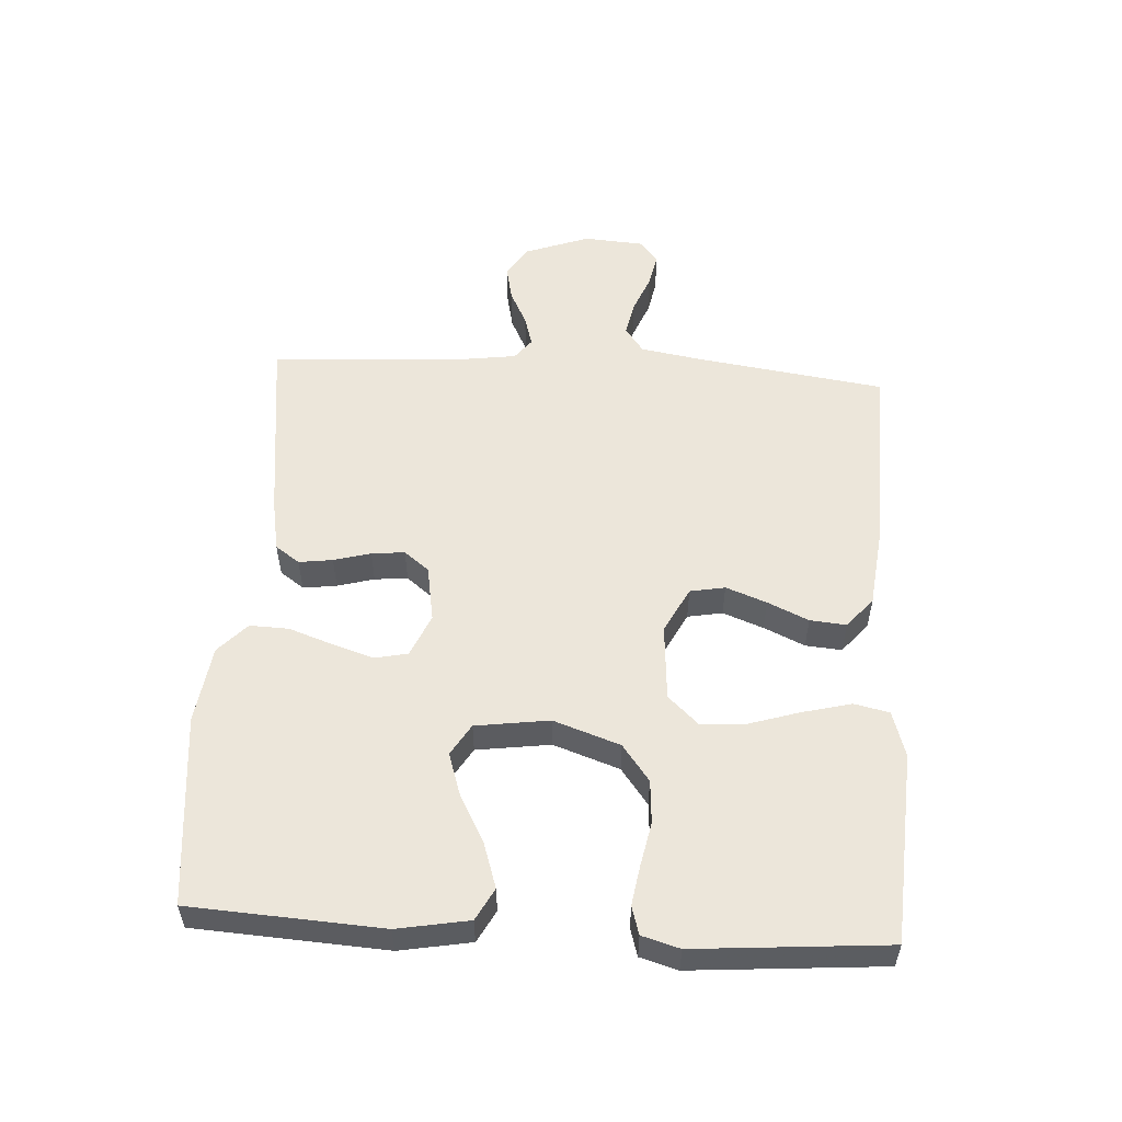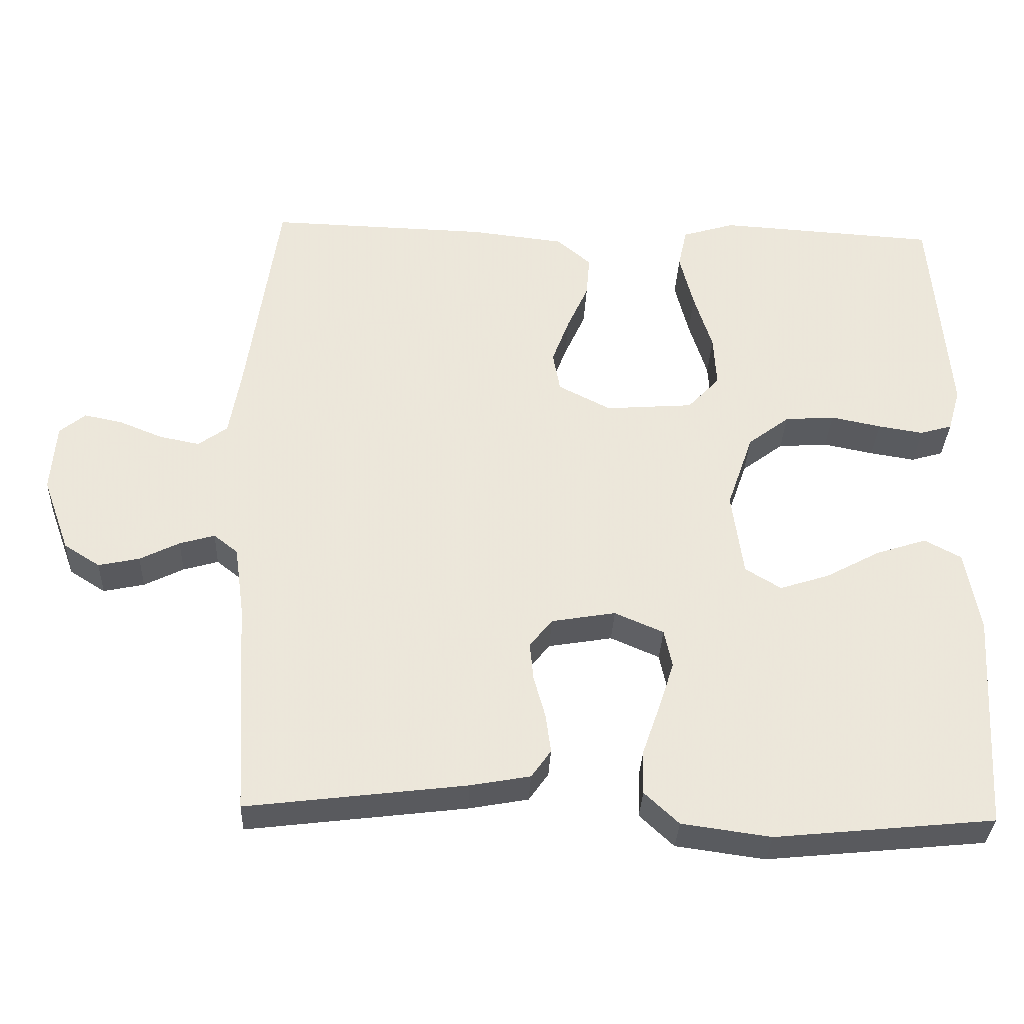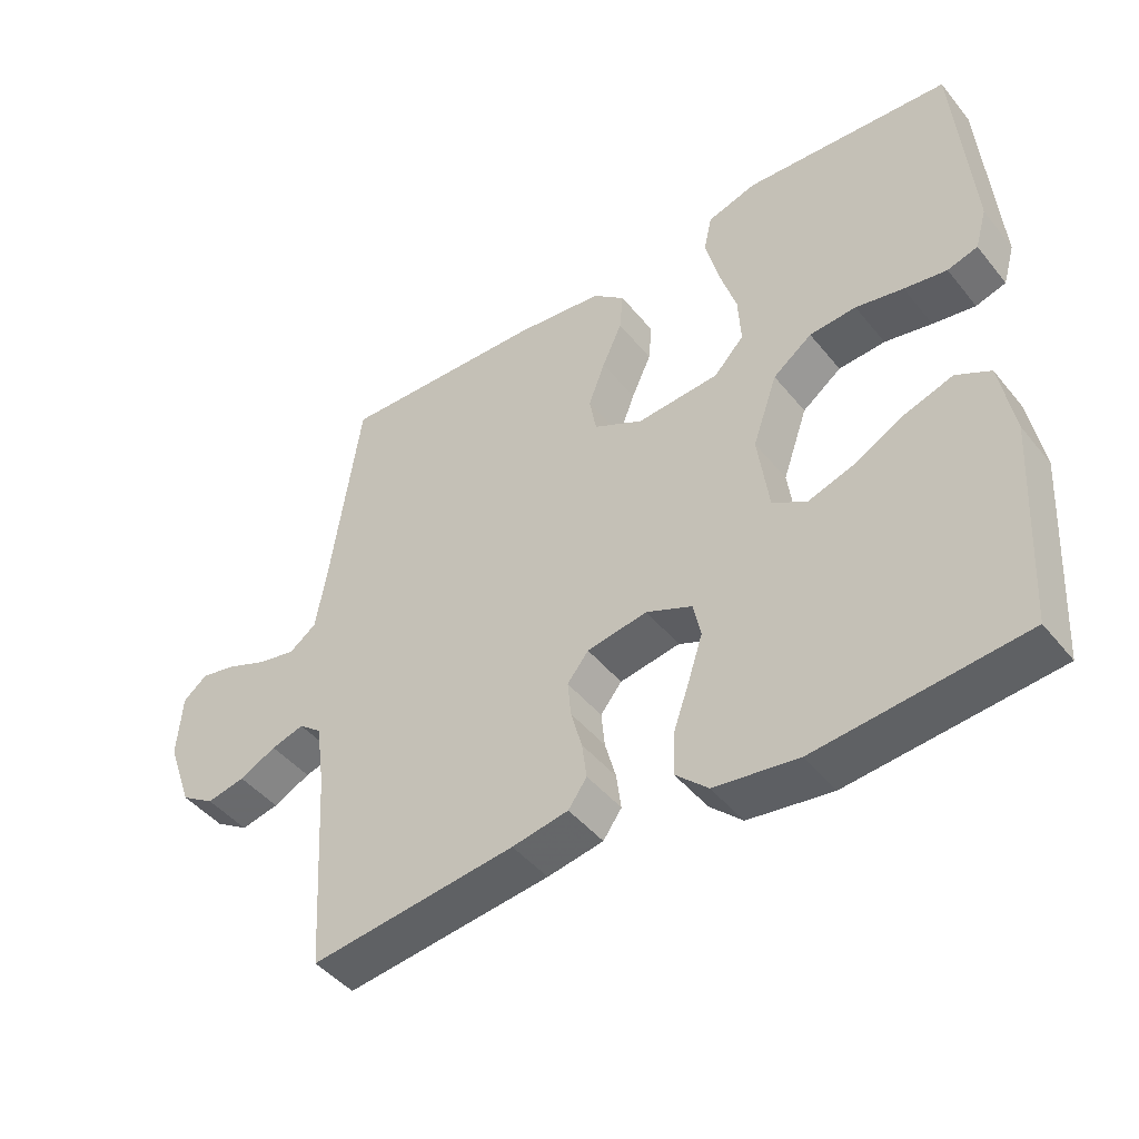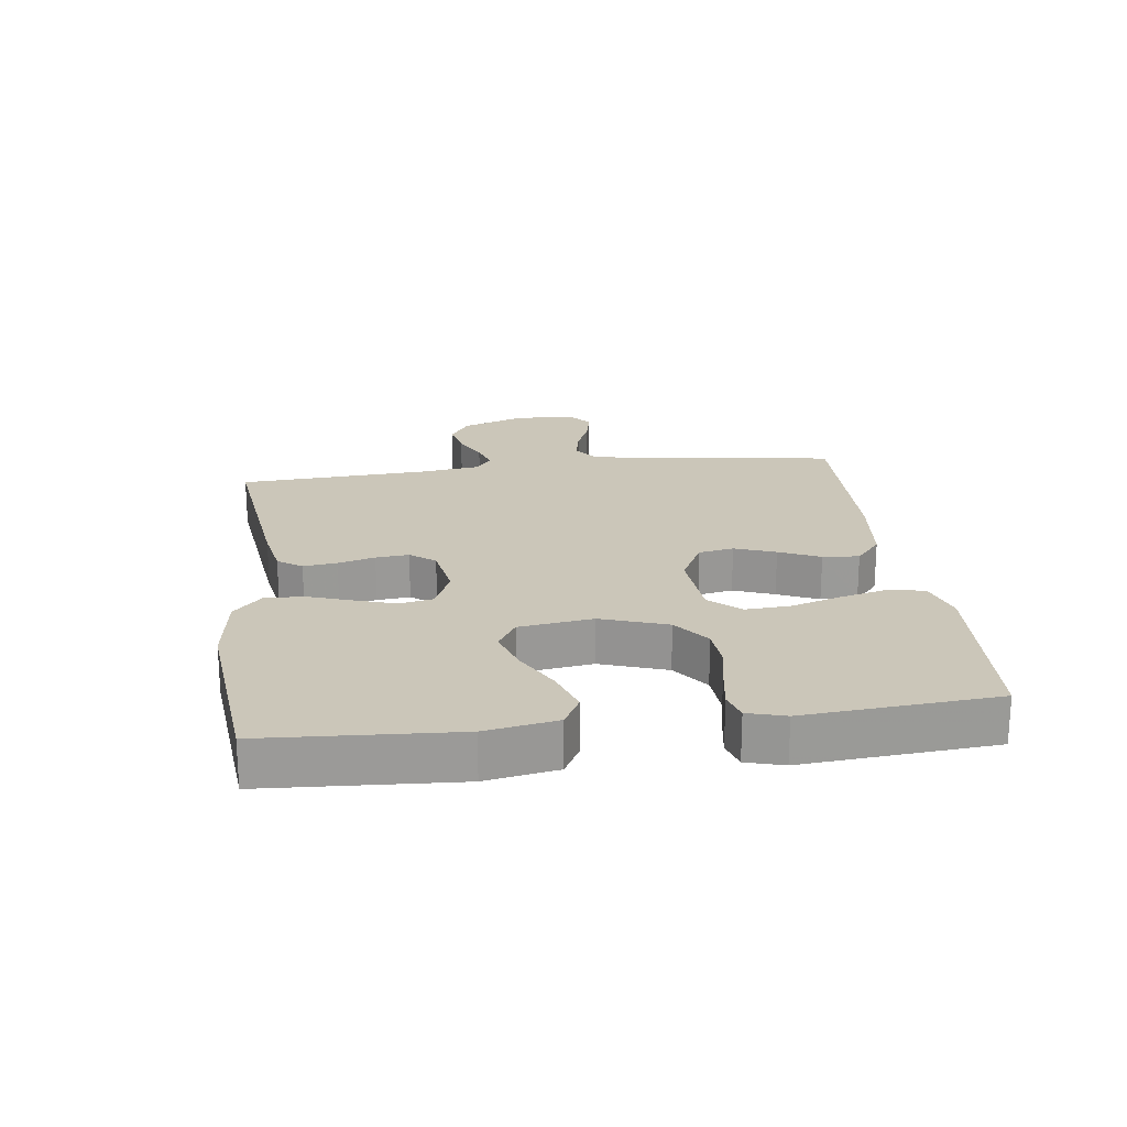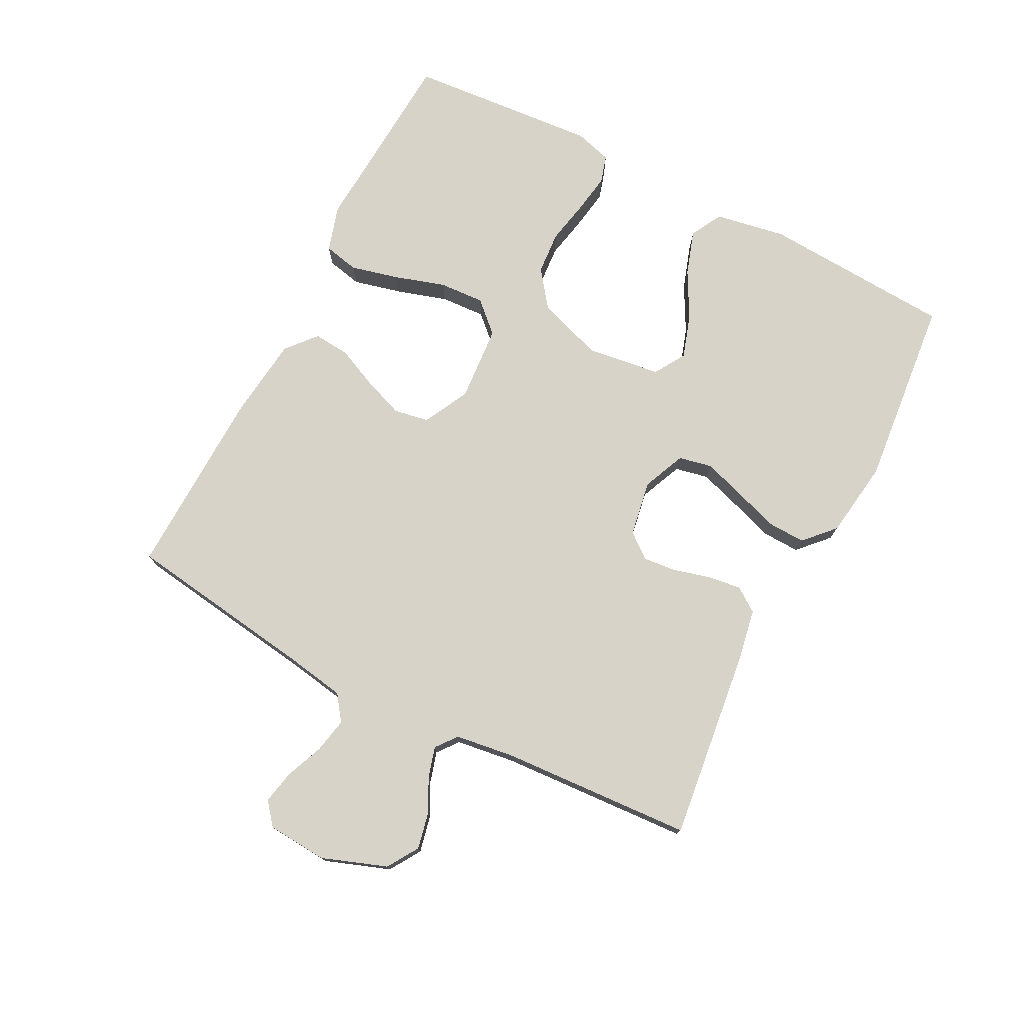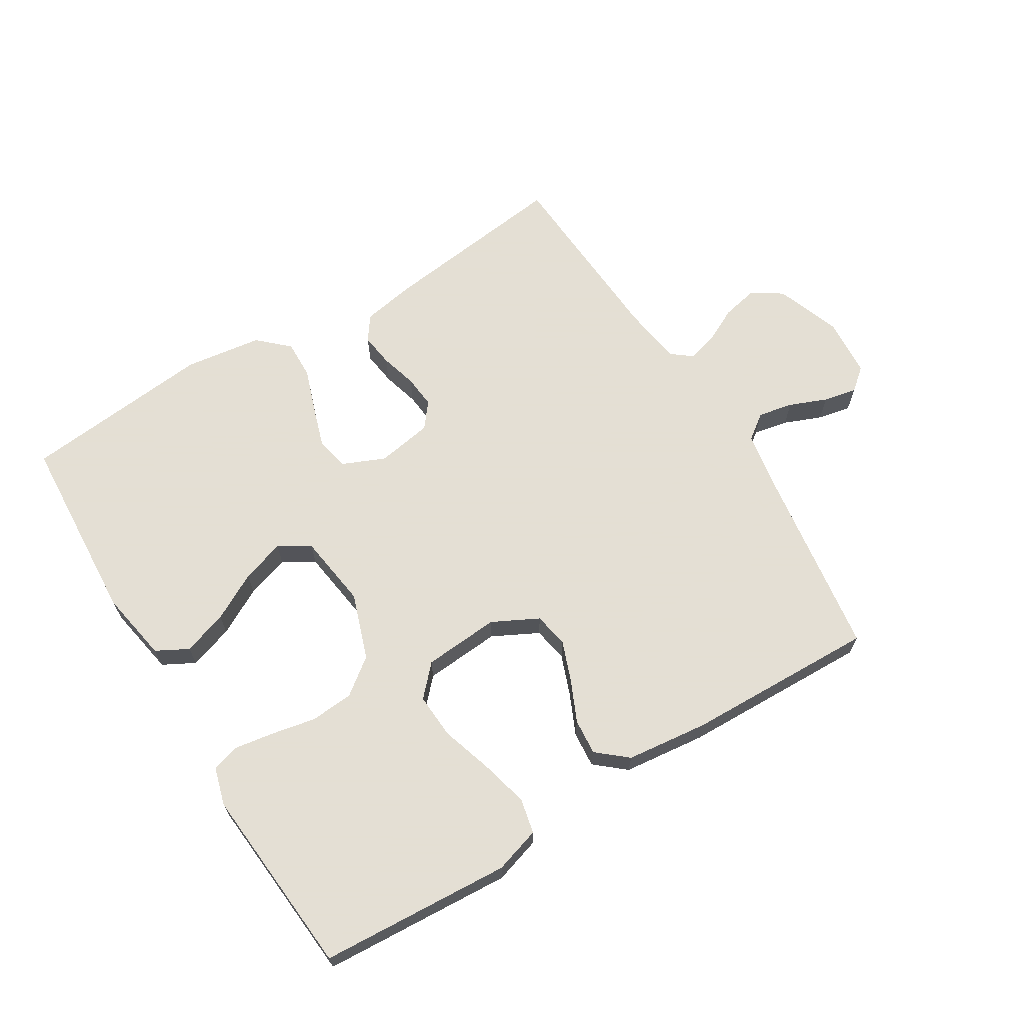
<metadata>
{"format":"obj","ext":"obj","renderer":"f3d","projection":"perspective","resolution":1024,"background":"white","views":[{"elev":54.5,"azim":-86.6,"up":"+Y"},{"elev":-33.2,"azim":177.6,"up":"+Z"},{"elev":-45.3,"azim":-143.6,"up":"+Z"},{"elev":21.0,"azim":-97.4,"up":"+Y"},{"elev":75.8,"azim":117.3,"up":"+Y"},{"elev":66.3,"azim":-31.6,"up":"+Y"}]}
</metadata>
<code>
v -0.5 0.07 -0.5
v -0.518 0.07 -0.2
v -0.498 0.07 -0.088
v -0.448 0.07 -0.061
v -0.378 0.07 -0.084
v -0.304 0.07 -0.124
v -0.236 0.07 -0.146
v -0.187 0.07 -0.116
v -0.171 0.07 0
v -0.207 0.07 0.104
v -0.264 0.07 0.147
v -0.332 0.07 0.152
v -0.401 0.07 0.138
v -0.463 0.07 0.128
v -0.507 0.07 0.141
v -0.524 0.07 0.2
v -0.5 0.07 0.5
v -0.2 0.07 0.519
v -0.128 0.07 0.497
v -0.116 0.07 0.442
v -0.135 0.07 0.366
v -0.16 0.07 0.286
v -0.164 0.07 0.215
v -0.12 0.07 0.168
v 0 0.07 0.159
v 0.072 0.07 0.196
v 0.082 0.07 0.251
v 0.058 0.07 0.315
v 0.029 0.07 0.379
v 0.024 0.07 0.436
v 0.071 0.07 0.476
v 0.2 0.07 0.491
v 0.5 0.07 0.5
v 0.543 0.07 0.2
v 0.559 0.07 0.106
v 0.599 0.07 0.077
v 0.654 0.07 0.088
v 0.713 0.07 0.112
v 0.766 0.07 0.123
v 0.801 0.07 0.094
v 0.808 0.07 0
v 0.771 0.07 -0.102
v 0.722 0.07 -0.133
v 0.666 0.07 -0.121
v 0.612 0.07 -0.094
v 0.564 0.07 -0.08
v 0.531 0.07 -0.106
v 0.518 0.07 -0.2
v 0.5 0.07 -0.5
v 0.2 0.07 -0.463
v 0.118 0.07 -0.448
v 0.091 0.07 -0.41
v 0.098 0.07 -0.357
v 0.114 0.07 -0.299
v 0.119 0.07 -0.247
v 0.088 0.07 -0.208
v 0 0.07 -0.193
v -0.067 0.07 -0.222
v -0.078 0.07 -0.274
v -0.057 0.07 -0.339
v -0.033 0.07 -0.408
v -0.031 0.07 -0.469
v -0.078 0.07 -0.513
v -0.2 0.07 -0.53
v -0.5 0 -0.5
v -0.518 0 -0.2
v -0.498 0 -0.088
v -0.448 0 -0.061
v -0.378 0 -0.084
v -0.304 0 -0.124
v -0.236 0 -0.146
v -0.187 0 -0.116
v -0.171 0 0
v -0.207 0 0.104
v -0.264 0 0.147
v -0.332 0 0.152
v -0.401 0 0.138
v -0.463 0 0.128
v -0.507 0 0.141
v -0.524 0 0.2
v -0.5 0 0.5
v -0.2 0 0.519
v -0.128 0 0.497
v -0.116 0 0.442
v -0.135 0 0.366
v -0.16 0 0.286
v -0.164 0 0.215
v -0.12 0 0.168
v 0 0 0.159
v 0.072 0 0.196
v 0.082 0 0.251
v 0.058 0 0.315
v 0.029 0 0.379
v 0.024 0 0.436
v 0.071 0 0.476
v 0.2 0 0.491
v 0.5 0 0.5
v 0.543 0 0.2
v 0.559 0 0.106
v 0.599 0 0.077
v 0.654 0 0.088
v 0.713 0 0.112
v 0.766 0 0.123
v 0.801 0 0.094
v 0.808 0 0
v 0.771 0 -0.102
v 0.722 0 -0.133
v 0.666 0 -0.121
v 0.612 0 -0.094
v 0.564 0 -0.08
v 0.531 0 -0.106
v 0.518 0 -0.2
v 0.5 0 -0.5
v 0.2 0 -0.463
v 0.118 0 -0.448
v 0.091 0 -0.41
v 0.098 0 -0.357
v 0.114 0 -0.299
v 0.119 0 -0.247
v 0.088 0 -0.208
v 0 0 -0.193
v -0.067 0 -0.222
v -0.078 0 -0.274
v -0.057 0 -0.339
v -0.033 0 -0.408
v -0.031 0 -0.469
v -0.078 0 -0.513
v -0.2 0 -0.53
f 4 5 6
f 3 4 6
f 2 3 6
f 1 2 6
f 64 1 6
f 63 64 6
f 62 63 6
f 61 62 6
f 60 61 6
f 59 60 6 7
f 58 59 7 8
f 57 58 8 9
f 56 57 9 10
f 52 53 54
f 51 52 54
f 50 51 54
f 49 50 54
f 48 49 54
f 47 48 54 55
f 46 47 55 56
f 43 44 45
f 42 43 45
f 41 42 45
f 40 41 45
f 39 40 45
f 38 39 45
f 37 38 45
f 36 37 45 46
f 46 56 10
f 36 46 10
f 35 36 10
f 32 33 34
f 31 32 34
f 30 31 34
f 29 30 34
f 28 29 34
f 27 28 34 35
f 20 21 22
f 19 20 22
f 18 19 22
f 17 18 22
f 16 17 22
f 15 16 22
f 14 15 22
f 13 14 22
f 12 13 22
f 11 12 22 23
f 10 11 23 24
f 26 27 35
f 25 26 35
f 10 24 25 35
f 70 69 68
f 70 68 67
f 70 67 66
f 70 66 65
f 70 65 128
f 70 128 127
f 70 127 126
f 70 126 125
f 70 125 124
f 71 70 124 123
f 72 71 123 122
f 73 72 122 121
f 74 73 121 120
f 118 117 116
f 118 116 115
f 118 115 114
f 118 114 113
f 118 113 112
f 119 118 112 111
f 120 119 111 110
f 109 108 107
f 109 107 106
f 109 106 105
f 109 105 104
f 109 104 103
f 109 103 102
f 109 102 101
f 110 109 101 100
f 74 120 110
f 74 110 100
f 74 100 99
f 98 97 96
f 98 96 95
f 98 95 94
f 98 94 93
f 98 93 92
f 99 98 92 91
f 86 85 84
f 86 84 83
f 86 83 82
f 86 82 81
f 86 81 80
f 86 80 79
f 86 79 78
f 86 78 77
f 86 77 76
f 87 86 76 75
f 88 87 75 74
f 99 91 90
f 99 90 89
f 99 89 88 74
f 1 65 66 2
f 2 66 67 3
f 3 67 68 4
f 4 68 69 5
f 5 69 70 6
f 6 70 71 7
f 7 71 72 8
f 8 72 73 9
f 9 73 74 10
f 10 74 75 11
f 11 75 76 12
f 12 76 77 13
f 13 77 78 14
f 14 78 79 15
f 15 79 80 16
f 16 80 81 17
f 17 81 82 18
f 18 82 83 19
f 19 83 84 20
f 20 84 85 21
f 21 85 86 22
f 22 86 87 23
f 23 87 88 24
f 24 88 89 25
f 25 89 90 26
f 26 90 91 27
f 27 91 92 28
f 28 92 93 29
f 29 93 94 30
f 30 94 95 31
f 31 95 96 32
f 32 96 97 33
f 33 97 98 34
f 34 98 99 35
f 35 99 100 36
f 36 100 101 37
f 37 101 102 38
f 38 102 103 39
f 39 103 104 40
f 40 104 105 41
f 41 105 106 42
f 42 106 107 43
f 43 107 108 44
f 44 108 109 45
f 45 109 110 46
f 46 110 111 47
f 47 111 112 48
f 48 112 113 49
f 49 113 114 50
f 50 114 115 51
f 51 115 116 52
f 52 116 117 53
f 53 117 118 54
f 54 118 119 55
f 55 119 120 56
f 56 120 121 57
f 57 121 122 58
f 58 122 123 59
f 59 123 124 60
f 60 124 125 61
f 61 125 126 62
f 62 126 127 63
f 63 127 128 64
f 64 128 65 1

</code>
